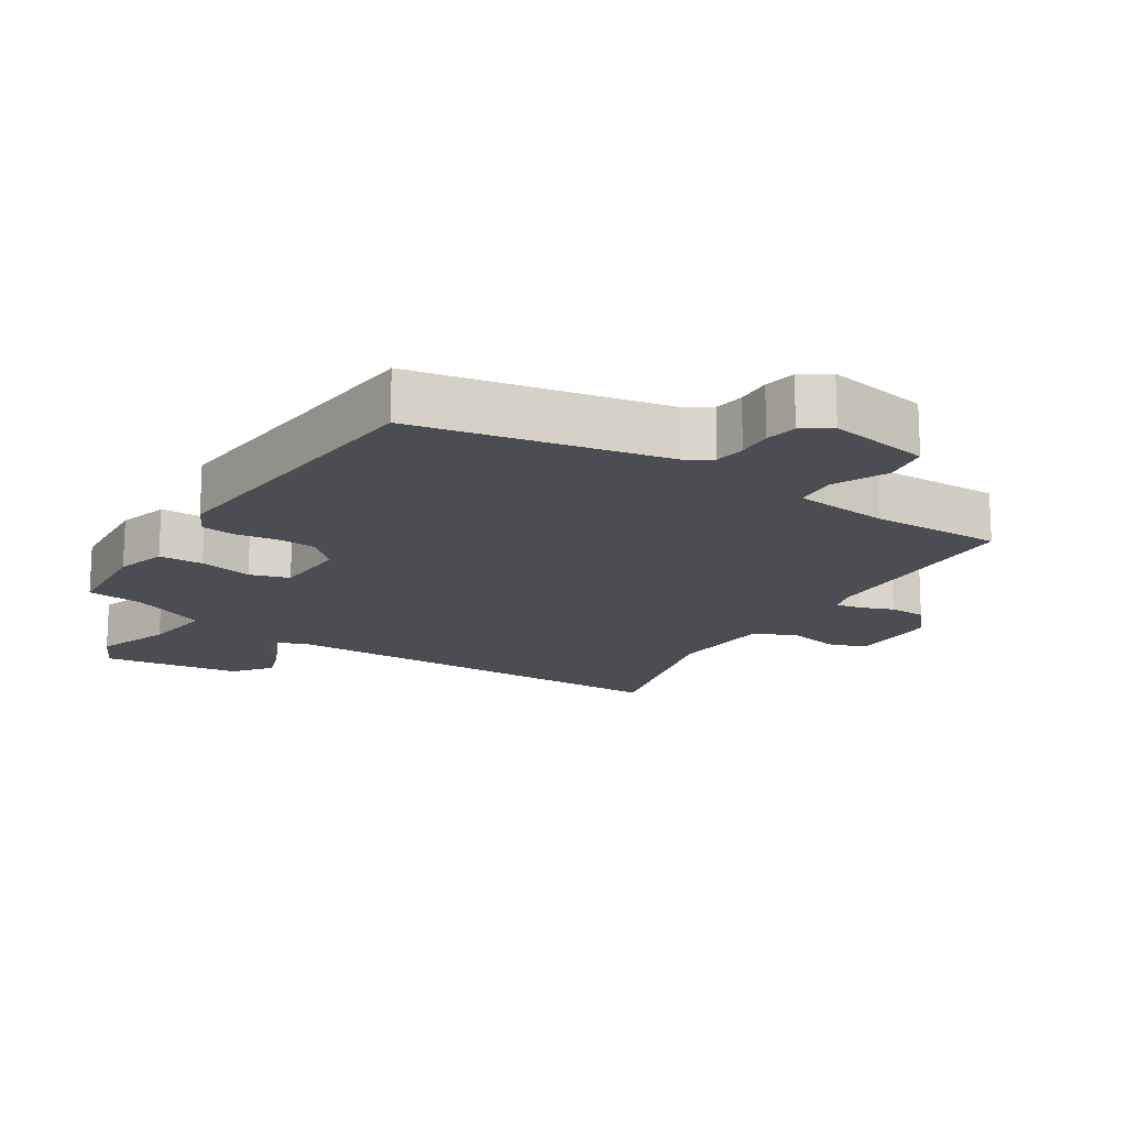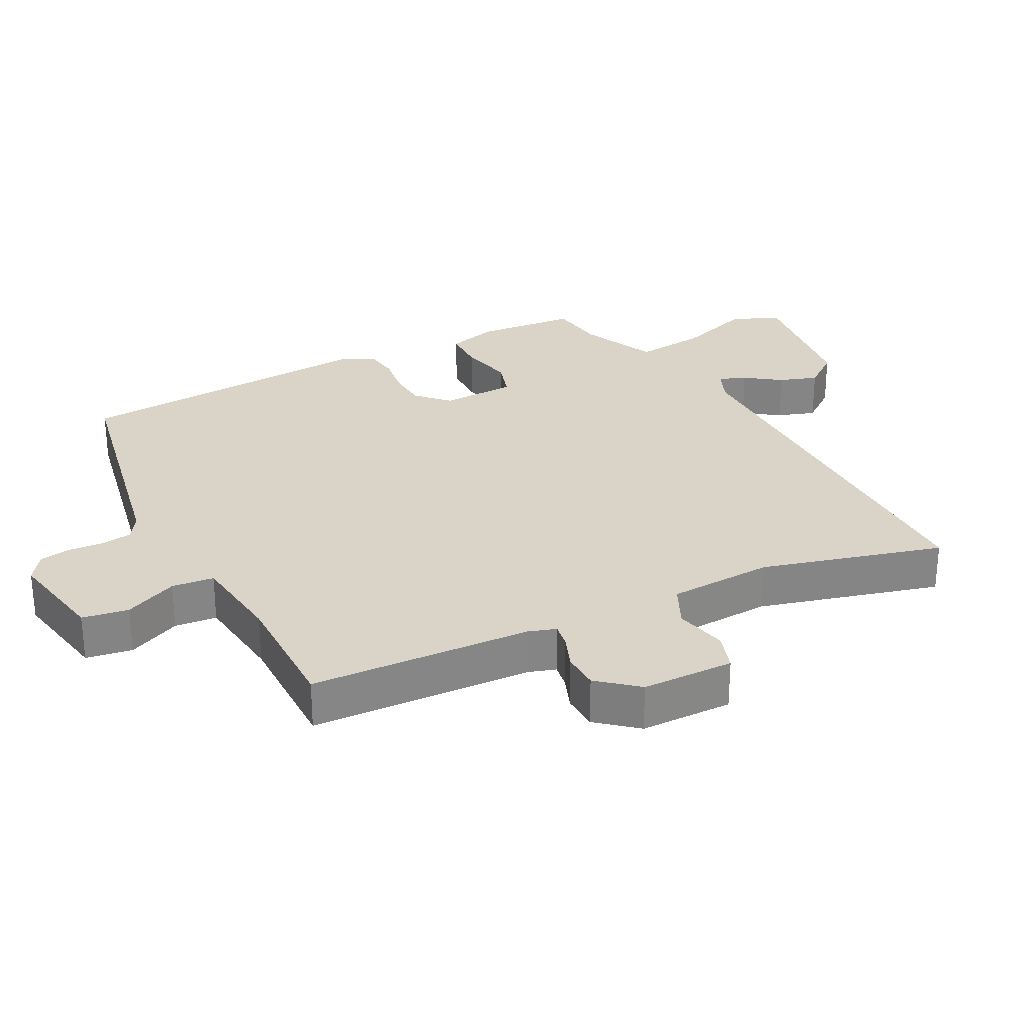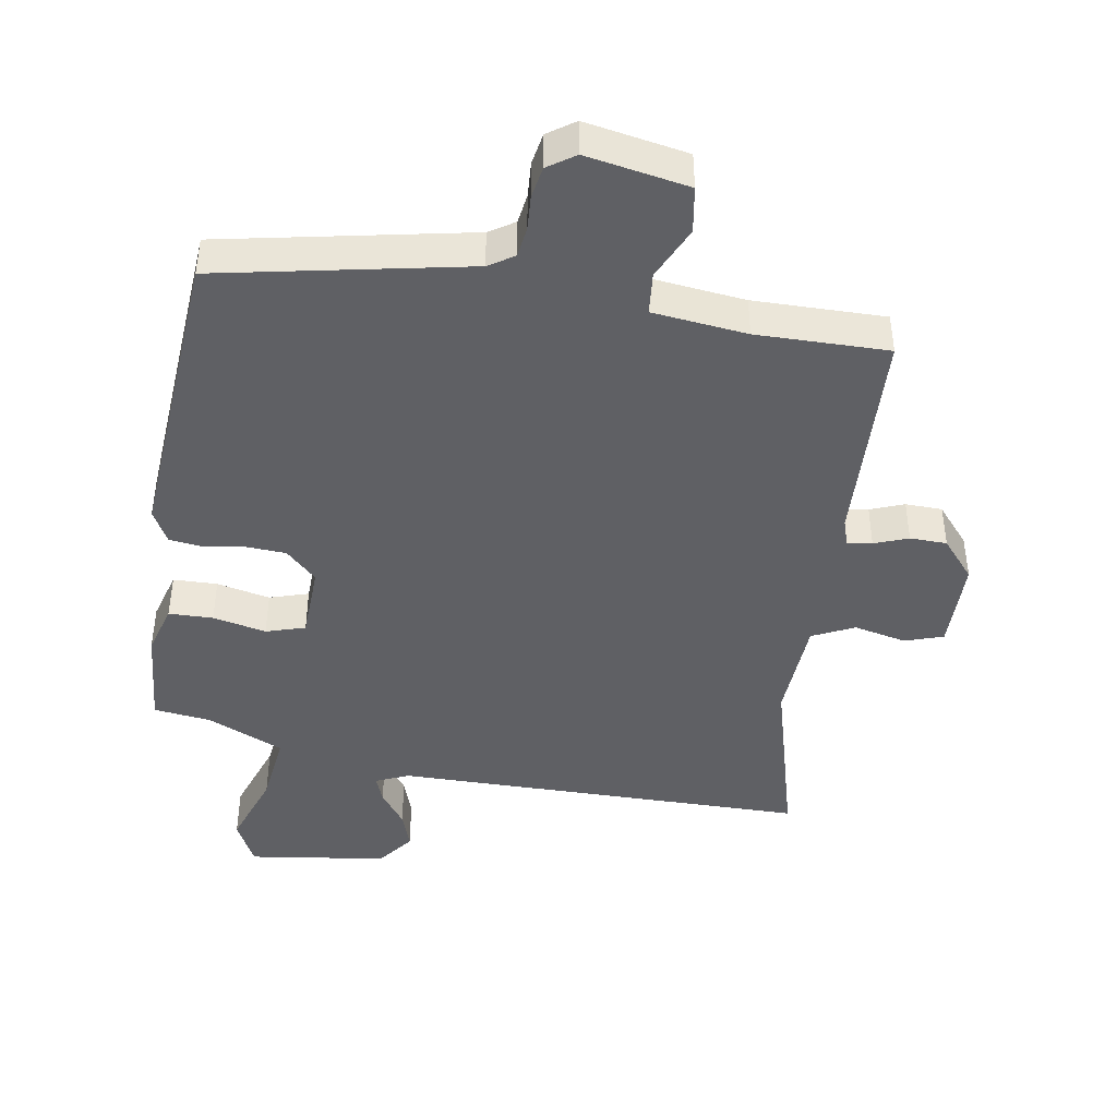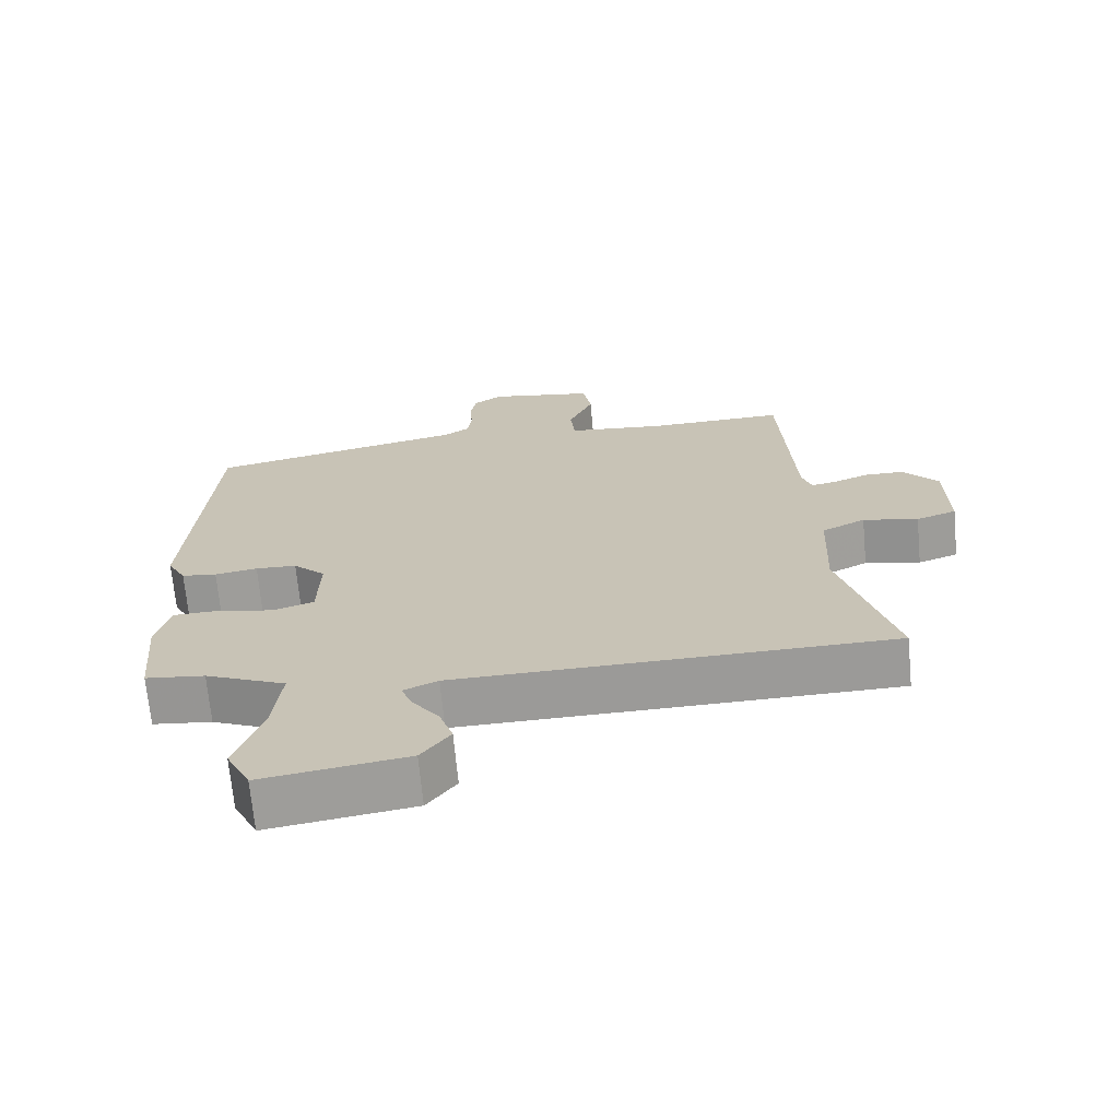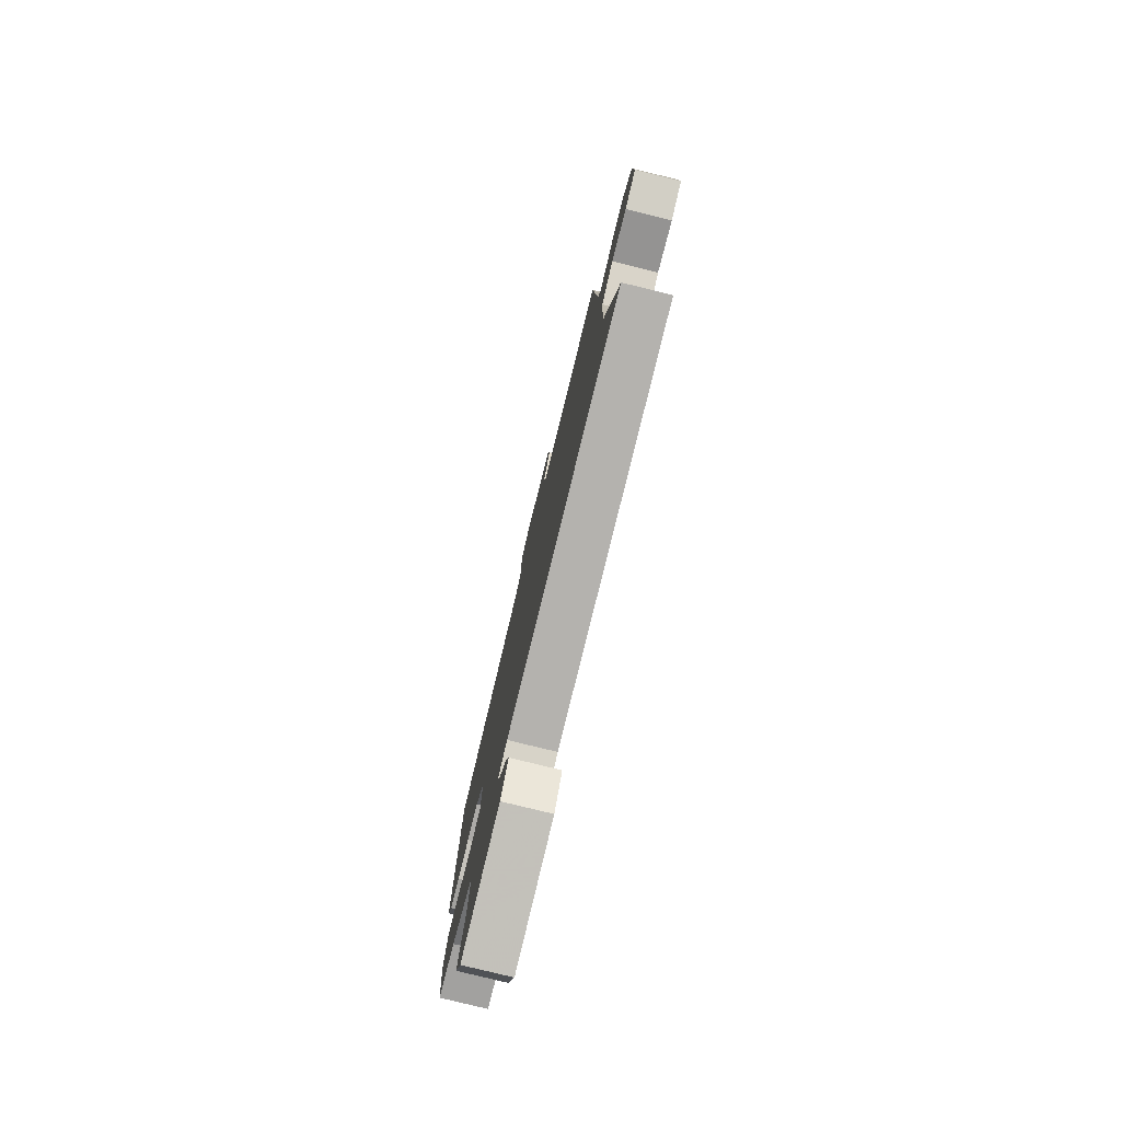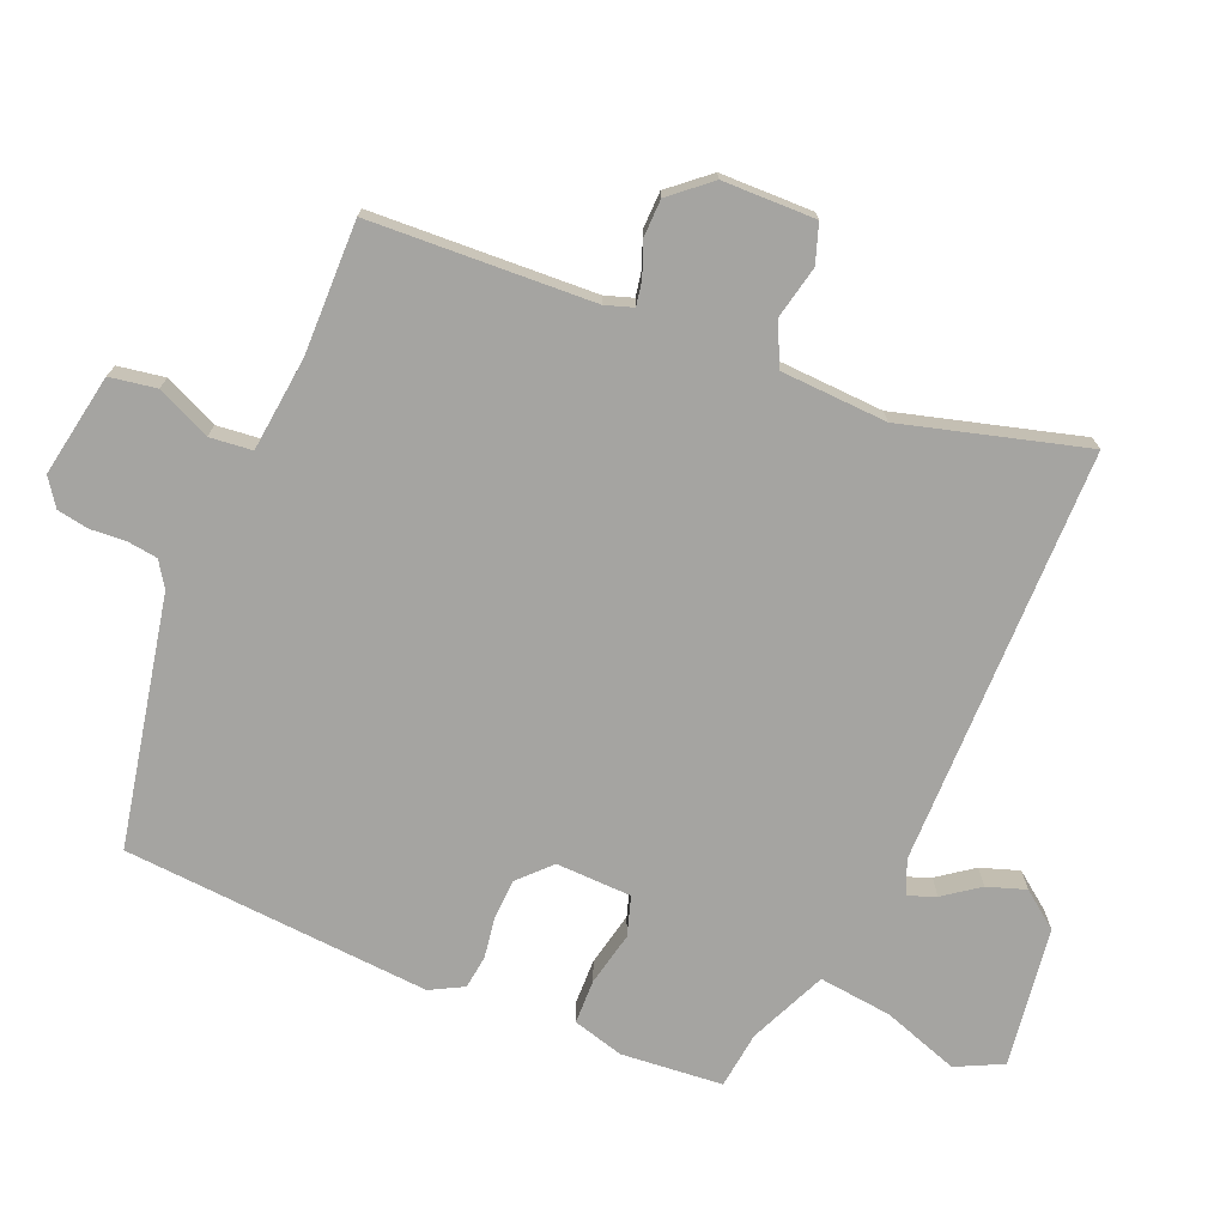
<metadata>
{"format":"obj","ext":"obj","renderer":"f3d","projection":"perspective","resolution":1024,"background":"white","views":[{"elev":-16.3,"azim":-33.2,"up":"+Y"},{"elev":28.5,"azim":62.0,"up":"+Y"},{"elev":-43.4,"azim":-9.9,"up":"+Y"},{"elev":-69.2,"azim":5.3,"up":"+Z"},{"elev":-78.9,"azim":76.2,"up":"+Z"},{"elev":-73.2,"azim":66.9,"up":"+Y"}]}
</metadata>
<code>
v 0.456 0.07 0.487
v 0.474 0.07 0.151
v 0.488 0.07 0.109
v 0.525 0.07 0.116
v 0.576 0.07 0.136
v 0.632 0.07 0.135
v 0.683 0.07 0.076
v 0.686 0.07 -0.064
v 0.628 0.07 -0.084
v 0.548 0.07 -0.067
v 0.485 0.07 -0.098
v 0.478 0.07 -0.258
v 0.555 0.07 -0.532
v -0.074 0.07 -0.541
v -0.124 0.07 -0.563
v -0.108 0.07 -0.604
v -0.069 0.07 -0.657
v -0.049 0.07 -0.715
v -0.091 0.07 -0.771
v -0.301 0.07 -0.802
v -0.336 0.07 -0.732
v -0.297 0.07 -0.616
v -0.285 0.07 -0.506
v -0.402 0.07 -0.455
v -0.488 0.07 -0.445
v -0.502 0.07 -0.292
v -0.481 0.07 -0.215
v -0.414 0.07 -0.213
v -0.333 0.07 -0.23
v -0.274 0.07 -0.211
v -0.271 0.07 -0.097
v -0.318 0.07 -0.052
v -0.378 0.07 -0.049
v -0.44 0.07 -0.059
v -0.491 0.07 -0.053
v -0.518 0.07 -0.003
v -0.487 0.07 0.461
v -0.113 0.07 0.539
v -0.075 0.07 0.564
v -0.069 0.07 0.61
v -0.073 0.07 0.663
v -0.065 0.07 0.711
v -0.024 0.07 0.74
v 0.131 0.07 0.713
v 0.143 0.07 0.643
v 0.107 0.07 0.562
v 0.114 0.07 0.498
v 0.257 0.07 0.483
v 0.456 0 0.487
v 0.474 0 0.151
v 0.488 0 0.109
v 0.525 0 0.116
v 0.576 0 0.136
v 0.632 0 0.135
v 0.683 0 0.076
v 0.686 0 -0.064
v 0.628 0 -0.084
v 0.548 0 -0.067
v 0.485 0 -0.098
v 0.478 0 -0.258
v 0.555 0 -0.532
v -0.074 0 -0.541
v -0.124 0 -0.563
v -0.108 0 -0.604
v -0.069 0 -0.657
v -0.049 0 -0.715
v -0.091 0 -0.771
v -0.301 0 -0.802
v -0.336 0 -0.732
v -0.297 0 -0.616
v -0.285 0 -0.506
v -0.402 0 -0.455
v -0.488 0 -0.445
v -0.502 0 -0.292
v -0.481 0 -0.215
v -0.414 0 -0.213
v -0.333 0 -0.23
v -0.274 0 -0.211
v -0.271 0 -0.097
v -0.318 0 -0.052
v -0.378 0 -0.049
v -0.44 0 -0.059
v -0.491 0 -0.053
v -0.518 0 -0.003
v -0.487 0 0.461
v -0.113 0 0.539
v -0.075 0 0.564
v -0.069 0 0.61
v -0.073 0 0.663
v -0.065 0 0.711
v -0.024 0 0.74
v 0.131 0 0.713
v 0.143 0 0.643
v 0.107 0 0.562
v 0.114 0 0.498
v 0.257 0 0.483
f 44 45 46
f 43 44 46
f 42 43 46
f 41 42 46
f 40 41 46
f 39 40 46 47
f 38 39 47
f 37 38 47
f 36 37 47
f 35 36 47
f 34 35 47
f 33 34 47
f 32 33 47 48
f 27 28 29
f 26 27 29
f 25 26 29
f 24 25 29
f 23 24 29 30
f 20 21 22
f 19 20 22
f 18 19 22
f 17 18 22
f 16 17 22
f 15 16 22 23
f 14 15 23 30
f 14 30 31
f 13 14 31
f 12 13 31
f 8 9 10
f 7 8 10
f 6 7 10
f 5 6 10
f 4 5 10
f 3 4 10 11
f 31 32 48
f 12 31 48
f 11 12 48
f 3 11 48
f 2 3 48
f 1 2 48
f 94 93 92
f 94 92 91
f 94 91 90
f 94 90 89
f 94 89 88
f 95 94 88 87
f 95 87 86
f 95 86 85
f 95 85 84
f 95 84 83
f 95 83 82
f 95 82 81
f 96 95 81 80
f 77 76 75
f 77 75 74
f 77 74 73
f 77 73 72
f 78 77 72 71
f 70 69 68
f 70 68 67
f 70 67 66
f 70 66 65
f 70 65 64
f 71 70 64 63
f 78 71 63 62
f 79 78 62
f 79 62 61
f 79 61 60
f 58 57 56
f 58 56 55
f 58 55 54
f 58 54 53
f 58 53 52
f 59 58 52 51
f 96 80 79
f 96 79 60
f 96 60 59
f 96 59 51
f 96 51 50
f 96 50 49
f 1 49 50 2
f 2 50 51 3
f 3 51 52 4
f 4 52 53 5
f 5 53 54 6
f 6 54 55 7
f 7 55 56 8
f 8 56 57 9
f 9 57 58 10
f 10 58 59 11
f 11 59 60 12
f 12 60 61 13
f 13 61 62 14
f 14 62 63 15
f 15 63 64 16
f 16 64 65 17
f 17 65 66 18
f 18 66 67 19
f 19 67 68 20
f 20 68 69 21
f 21 69 70 22
f 22 70 71 23
f 23 71 72 24
f 24 72 73 25
f 25 73 74 26
f 26 74 75 27
f 27 75 76 28
f 28 76 77 29
f 29 77 78 30
f 30 78 79 31
f 31 79 80 32
f 32 80 81 33
f 33 81 82 34
f 34 82 83 35
f 35 83 84 36
f 36 84 85 37
f 37 85 86 38
f 38 86 87 39
f 39 87 88 40
f 40 88 89 41
f 41 89 90 42
f 42 90 91 43
f 43 91 92 44
f 44 92 93 45
f 45 93 94 46
f 46 94 95 47
f 47 95 96 48
f 48 96 49 1

</code>
